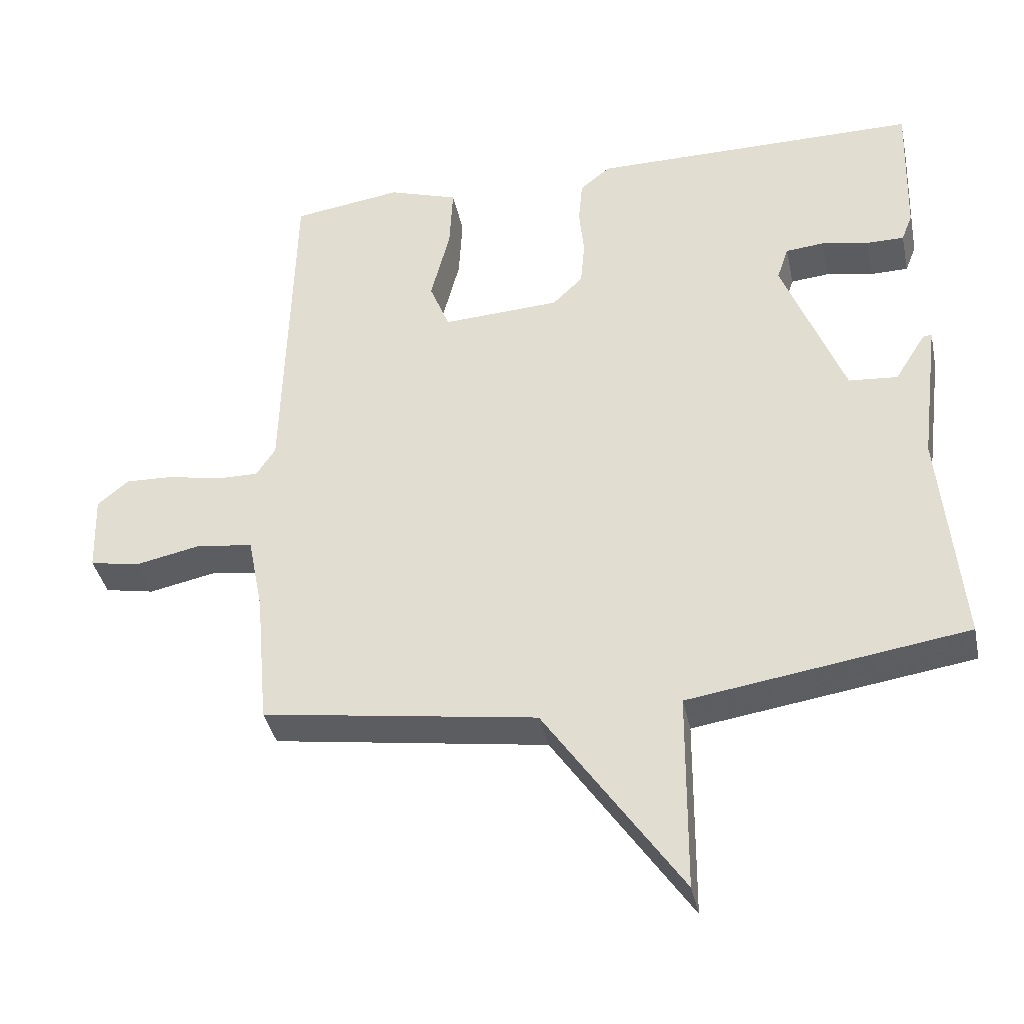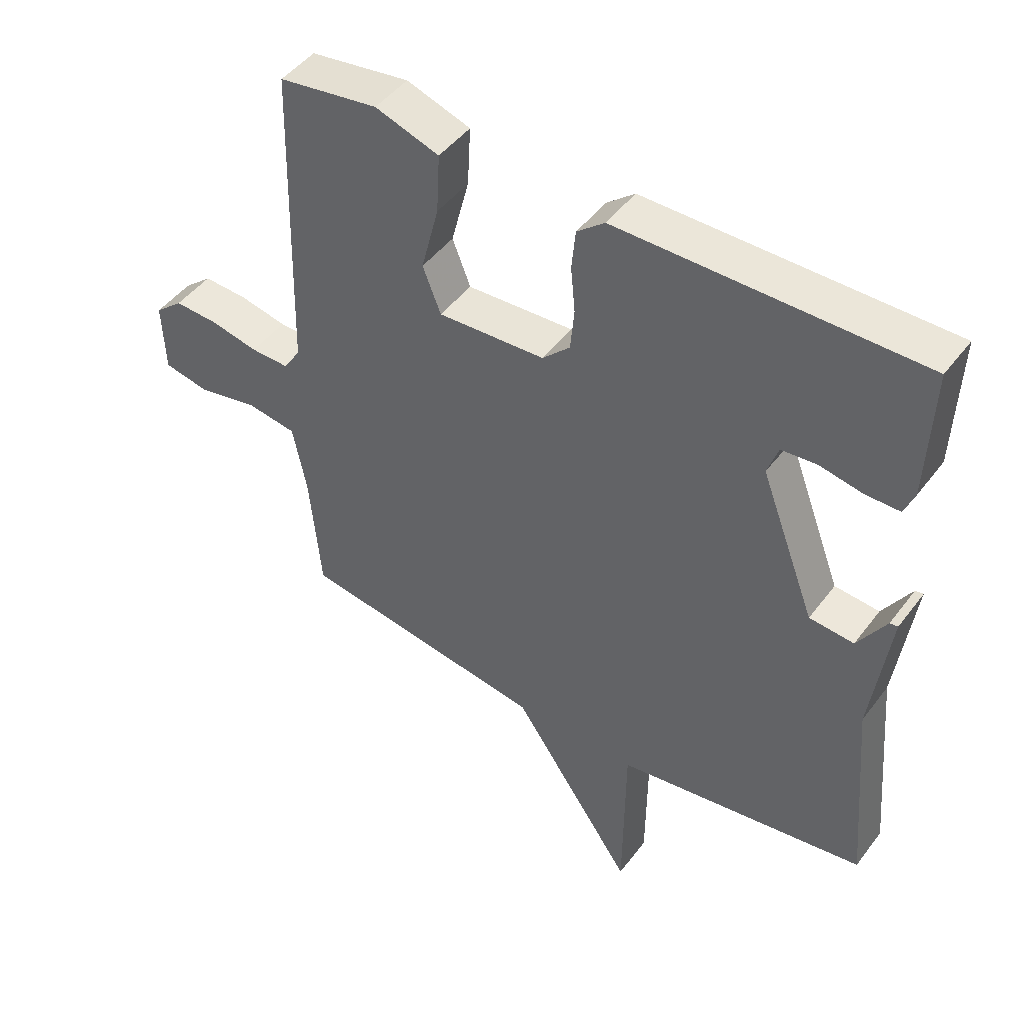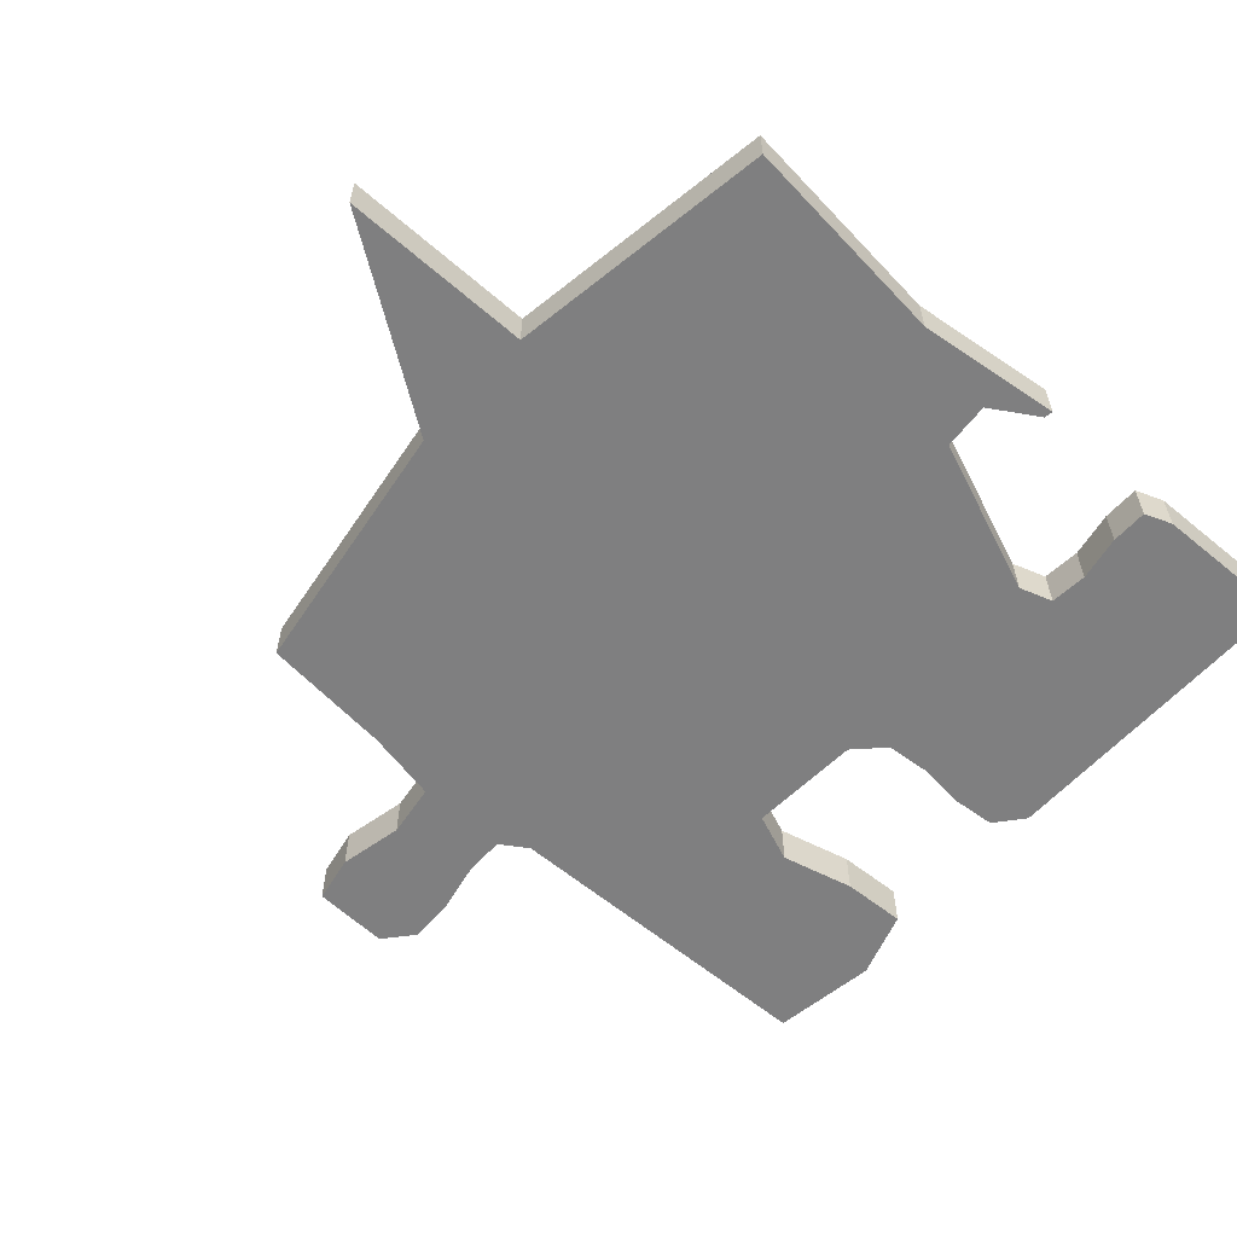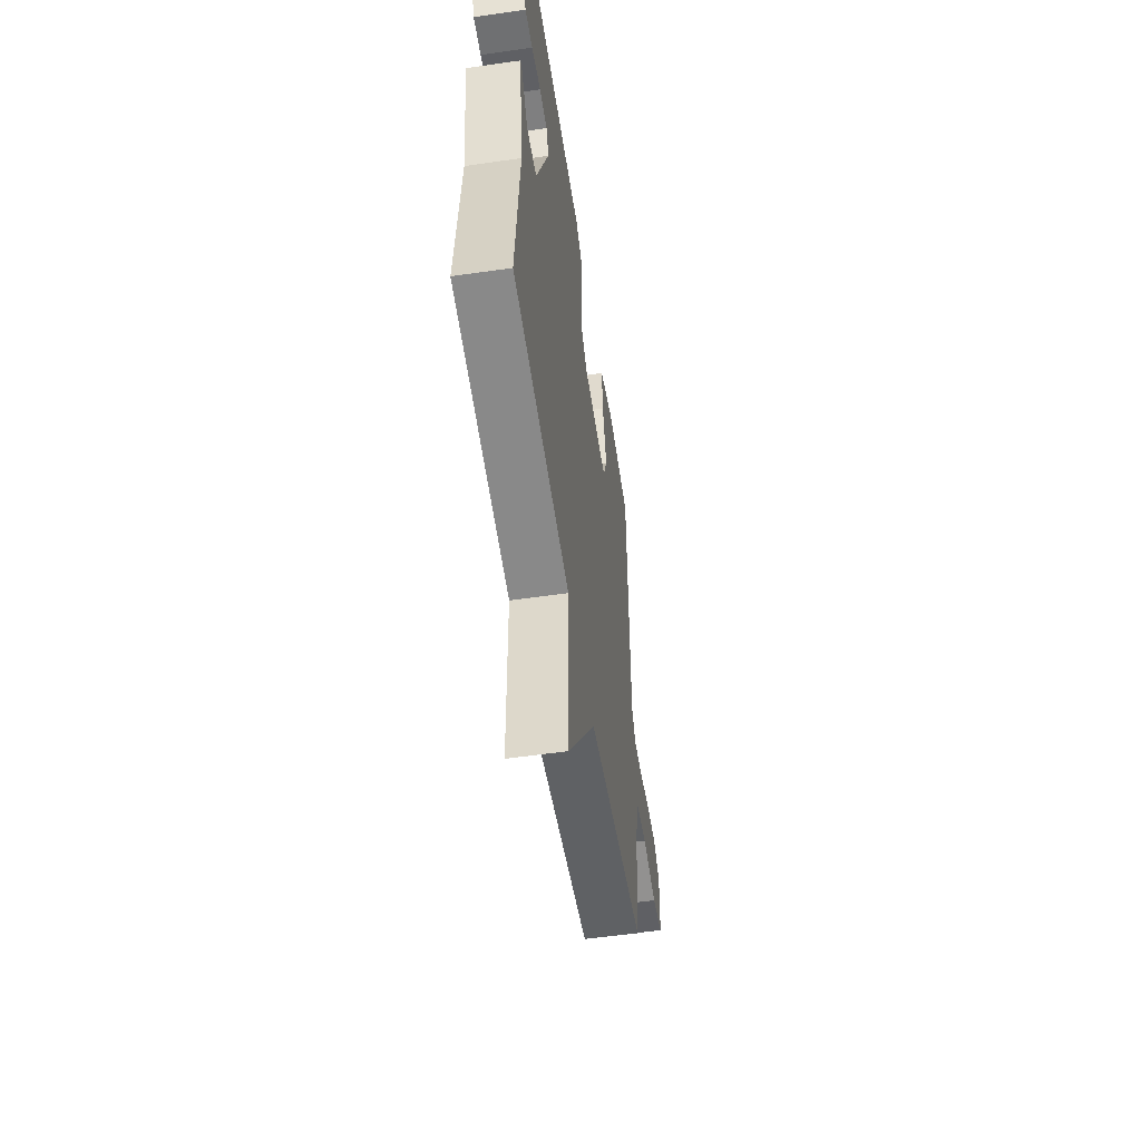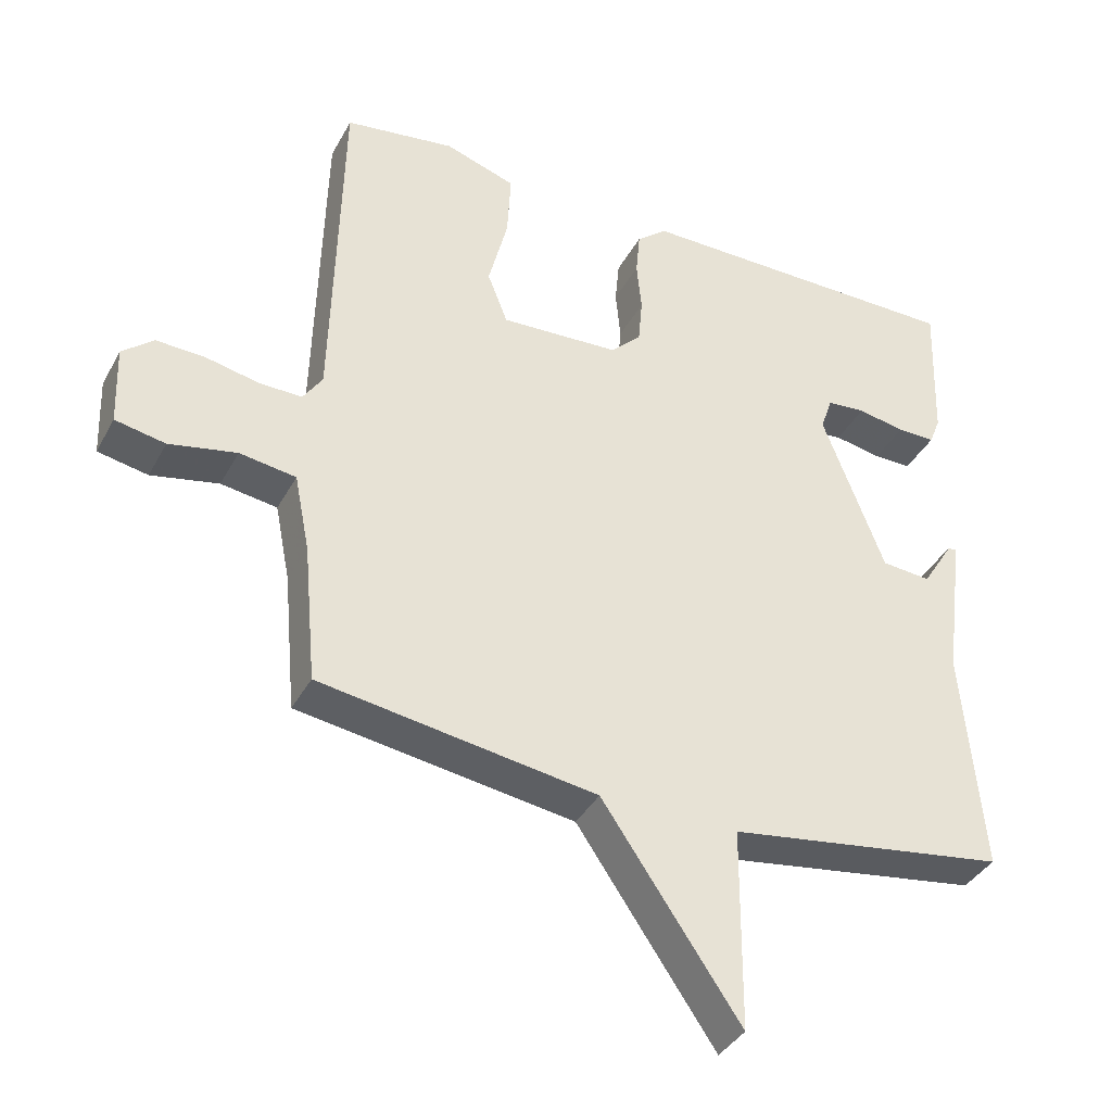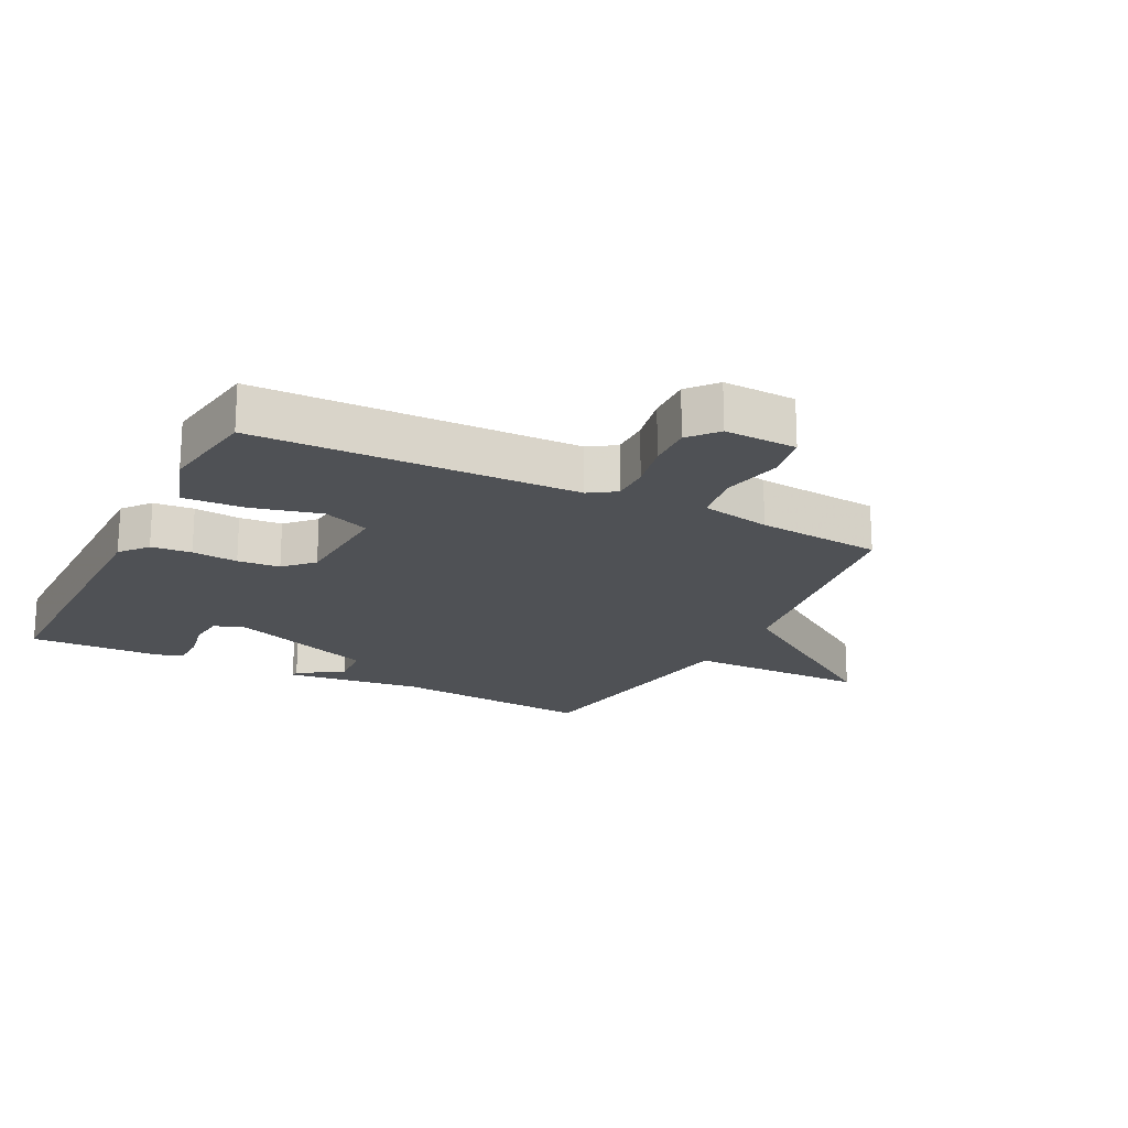
<metadata>
{"format":"obj","ext":"obj","renderer":"f3d","projection":"perspective","resolution":1024,"background":"white","views":[{"elev":-38.6,"azim":-168.1,"up":"+Z"},{"elev":46.8,"azim":-145.0,"up":"+Z"},{"elev":-59.8,"azim":-132.1,"up":"+Y"},{"elev":-54.8,"azim":-81.3,"up":"+Z"},{"elev":-37.8,"azim":154.3,"up":"+Z"},{"elev":-19.5,"azim":63.0,"up":"+Y"}]}
</metadata>
<code>
v -0.5 0.07 -0.5
v -0.471 0.07 -0.176
v -0.499 0.07 0.041
v -0.486 0.07 0.039
v -0.441 0.07 -0.033
v -0.37 0.07 -0.027
v -0.281 0.07 0.206
v -0.298 0.07 0.256
v -0.354 0.07 0.261
v -0.422 0.07 0.248
v -0.477 0.07 0.248
v -0.493 0.07 0.289
v -0.5 0.07 0.5
v -0.021 0.07 0.501
v 0.023 0.07 0.465
v 0.029 0.07 0.401
v 0.022 0.07 0.328
v 0.028 0.07 0.261
v 0.072 0.07 0.218
v 0.243 0.07 0.209
v 0.272 0.07 0.283
v 0.244 0.07 0.393
v 0.239 0.07 0.489
v 0.341 0.07 0.523
v 0.5 0.07 0.5
v 0.513 0.07 -0.009
v 0.541 0.07 -0.051
v 0.602 0.07 -0.05
v 0.678 0.07 -0.034
v 0.749 0.07 -0.031
v 0.794 0.07 -0.069
v 0.79 0.07 -0.184
v 0.718 0.07 -0.198
v 0.621 0.07 -0.178
v 0.54 0.07 -0.19
v 0.518 0.07 -0.301
v 0.5 0.07 -0.5
v 0.102 0.07 -0.56
v -0.096 0.07 -0.85
v -0.098 0.07 -0.56
v -0.5 0 -0.5
v -0.471 0 -0.176
v -0.499 0 0.041
v -0.486 0 0.039
v -0.441 0 -0.033
v -0.37 0 -0.027
v -0.281 0 0.206
v -0.298 0 0.256
v -0.354 0 0.261
v -0.422 0 0.248
v -0.477 0 0.248
v -0.493 0 0.289
v -0.5 0 0.5
v -0.021 0 0.501
v 0.023 0 0.465
v 0.029 0 0.401
v 0.022 0 0.328
v 0.028 0 0.261
v 0.072 0 0.218
v 0.243 0 0.209
v 0.272 0 0.283
v 0.244 0 0.393
v 0.239 0 0.489
v 0.341 0 0.523
v 0.5 0 0.5
v 0.513 0 -0.009
v 0.541 0 -0.051
v 0.602 0 -0.05
v 0.678 0 -0.034
v 0.749 0 -0.031
v 0.794 0 -0.069
v 0.79 0 -0.184
v 0.718 0 -0.198
v 0.621 0 -0.178
v 0.54 0 -0.19
v 0.518 0 -0.301
v 0.5 0 -0.5
v 0.102 0 -0.56
v -0.096 0 -0.85
v -0.098 0 -0.56
f 38 39 40
f 40 1 2
f 38 40 2
f 37 38 2
f 36 37 2
f 35 36 2
f 34 35 2
f 32 33 34
f 31 32 34
f 30 31 34
f 29 30 34
f 28 29 34
f 27 28 34 2
f 26 27 2
f 24 25 26
f 23 24 26
f 22 23 26
f 21 22 26
f 20 21 26
f 19 20 26 2
f 18 19 2
f 17 18 2
f 14 15 16
f 13 14 16
f 12 13 16
f 11 12 16
f 10 11 16
f 9 10 16
f 8 9 16 17
f 7 8 17
f 6 7 17
f 2 3 4 5
f 2 5 6
f 2 6 17
f 80 79 78
f 42 41 80
f 42 80 78
f 42 78 77
f 42 77 76
f 42 76 75
f 42 75 74
f 74 73 72
f 74 72 71
f 74 71 70
f 74 70 69
f 74 69 68
f 42 74 68 67
f 42 67 66
f 66 65 64
f 66 64 63
f 66 63 62
f 66 62 61
f 66 61 60
f 42 66 60 59
f 42 59 58
f 42 58 57
f 56 55 54
f 56 54 53
f 56 53 52
f 56 52 51
f 56 51 50
f 56 50 49
f 57 56 49 48
f 57 48 47
f 57 47 46
f 45 44 43 42
f 46 45 42
f 57 46 42
f 1 41 42 2
f 2 42 43 3
f 3 43 44 4
f 4 44 45 5
f 5 45 46 6
f 6 46 47 7
f 7 47 48 8
f 8 48 49 9
f 9 49 50 10
f 10 50 51 11
f 11 51 52 12
f 12 52 53 13
f 13 53 54 14
f 14 54 55 15
f 15 55 56 16
f 16 56 57 17
f 17 57 58 18
f 18 58 59 19
f 19 59 60 20
f 20 60 61 21
f 21 61 62 22
f 22 62 63 23
f 23 63 64 24
f 24 64 65 25
f 25 65 66 26
f 26 66 67 27
f 27 67 68 28
f 28 68 69 29
f 29 69 70 30
f 30 70 71 31
f 31 71 72 32
f 32 72 73 33
f 33 73 74 34
f 34 74 75 35
f 35 75 76 36
f 36 76 77 37
f 37 77 78 38
f 38 78 79 39
f 39 79 80 40
f 40 80 41 1

</code>
